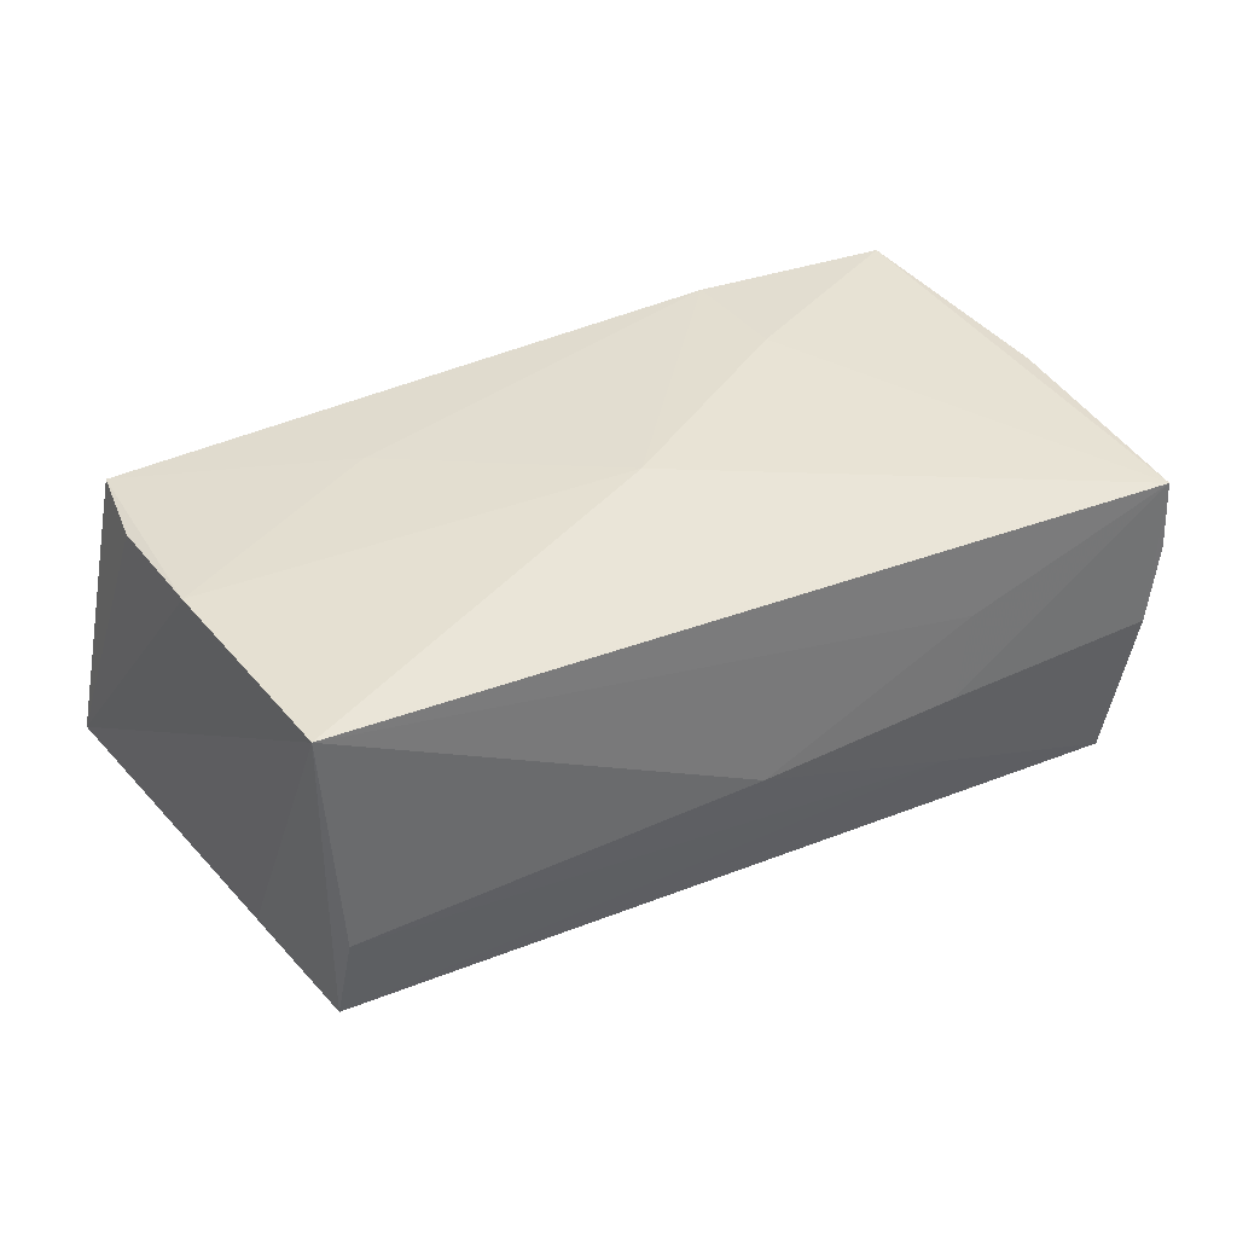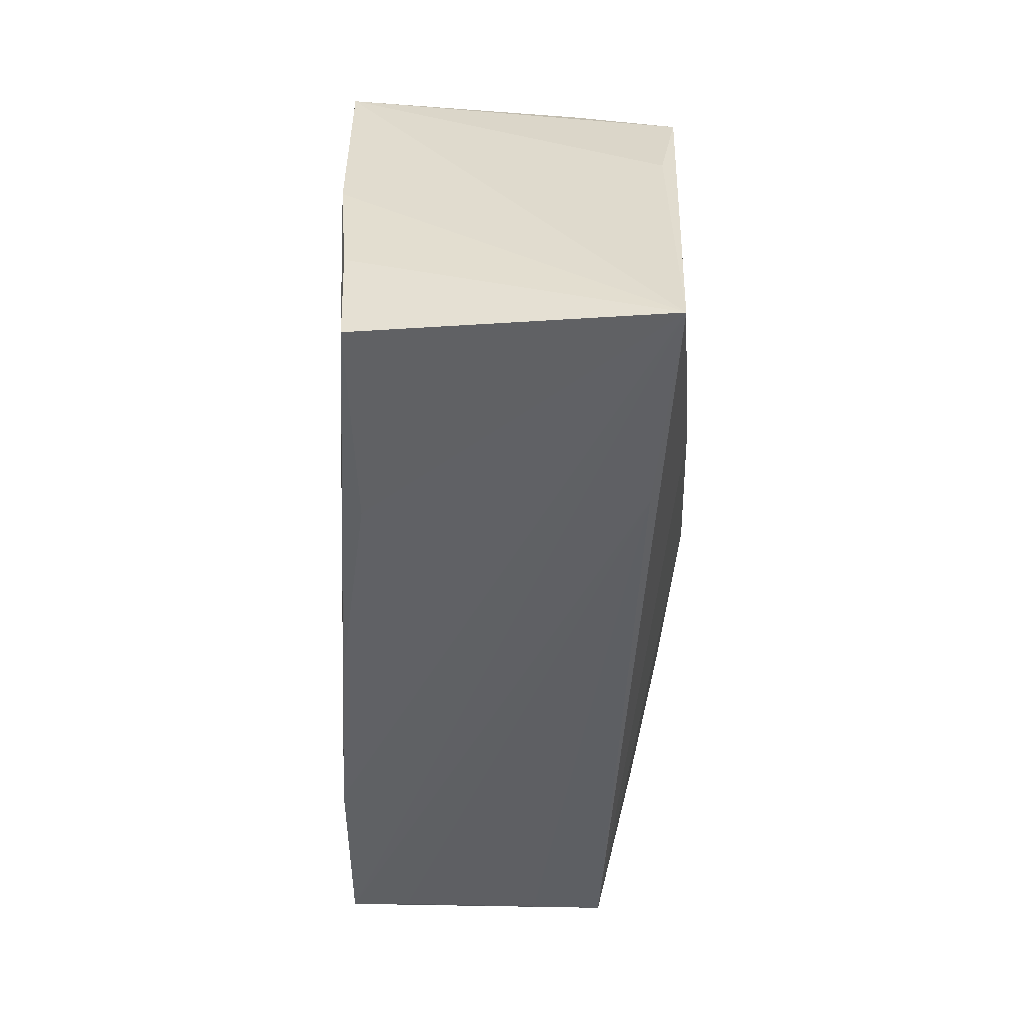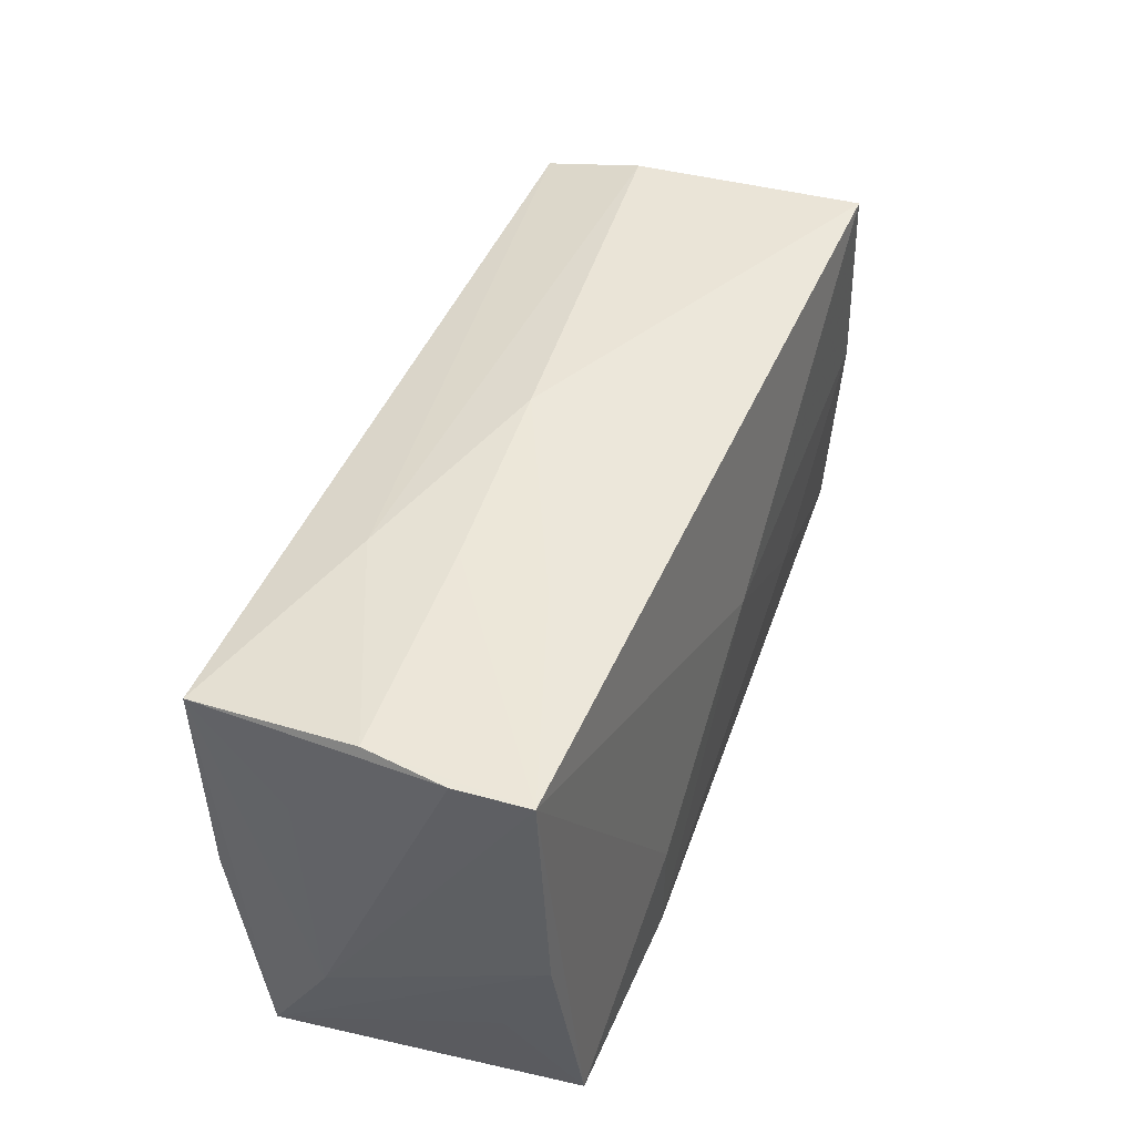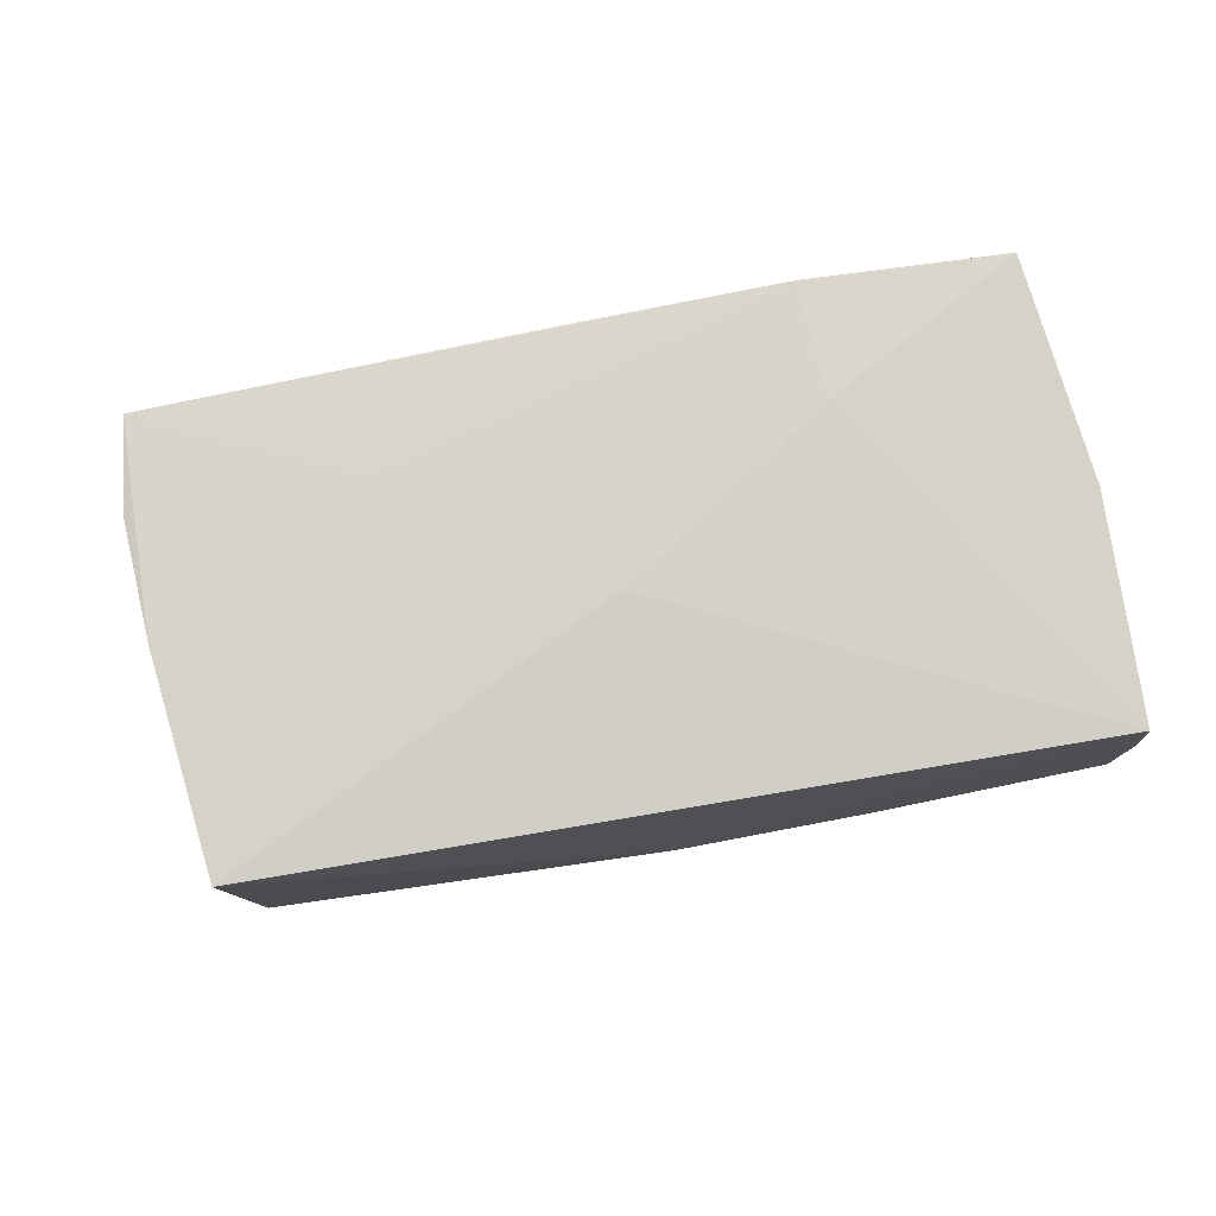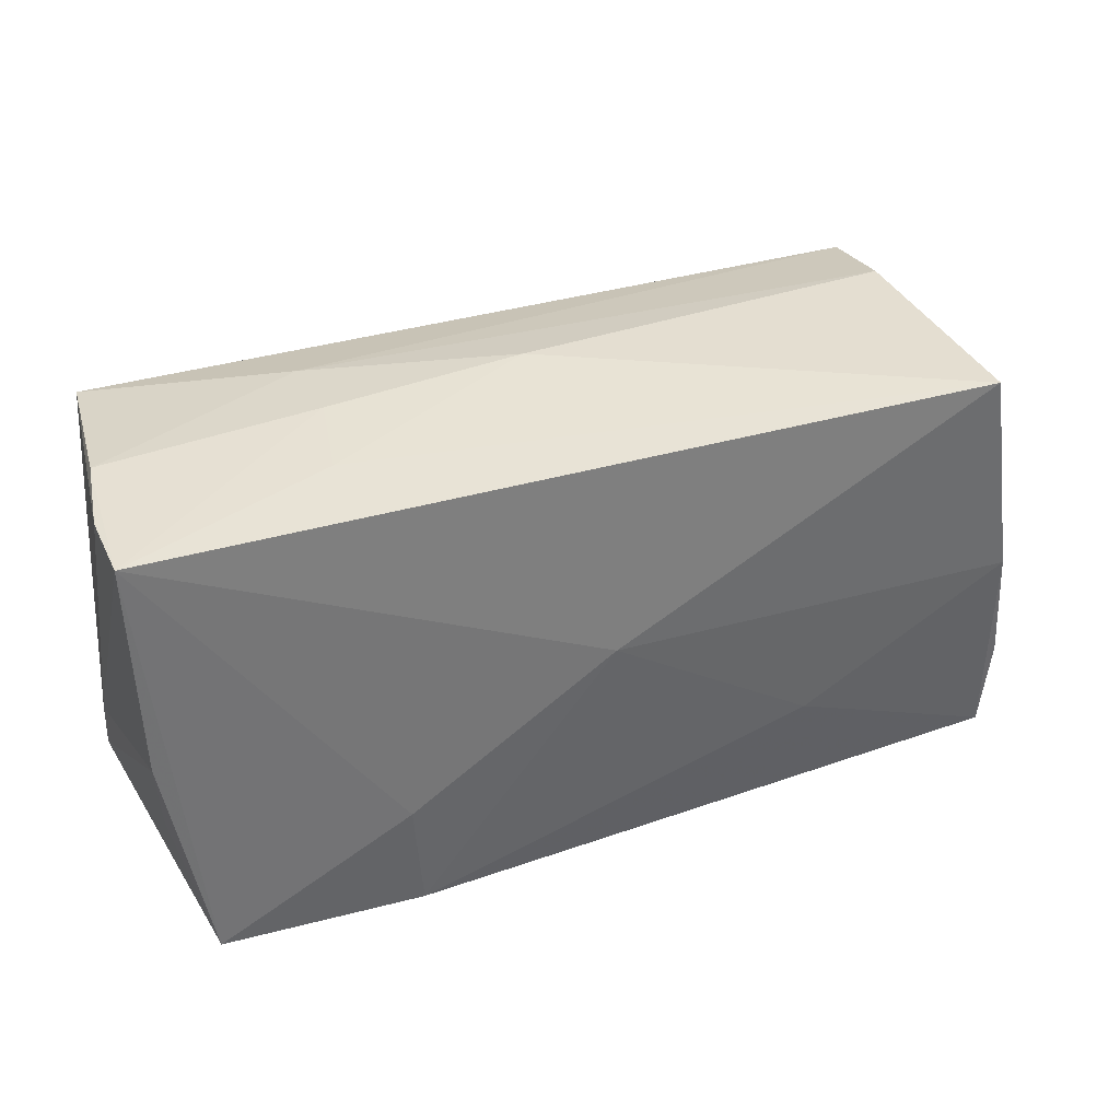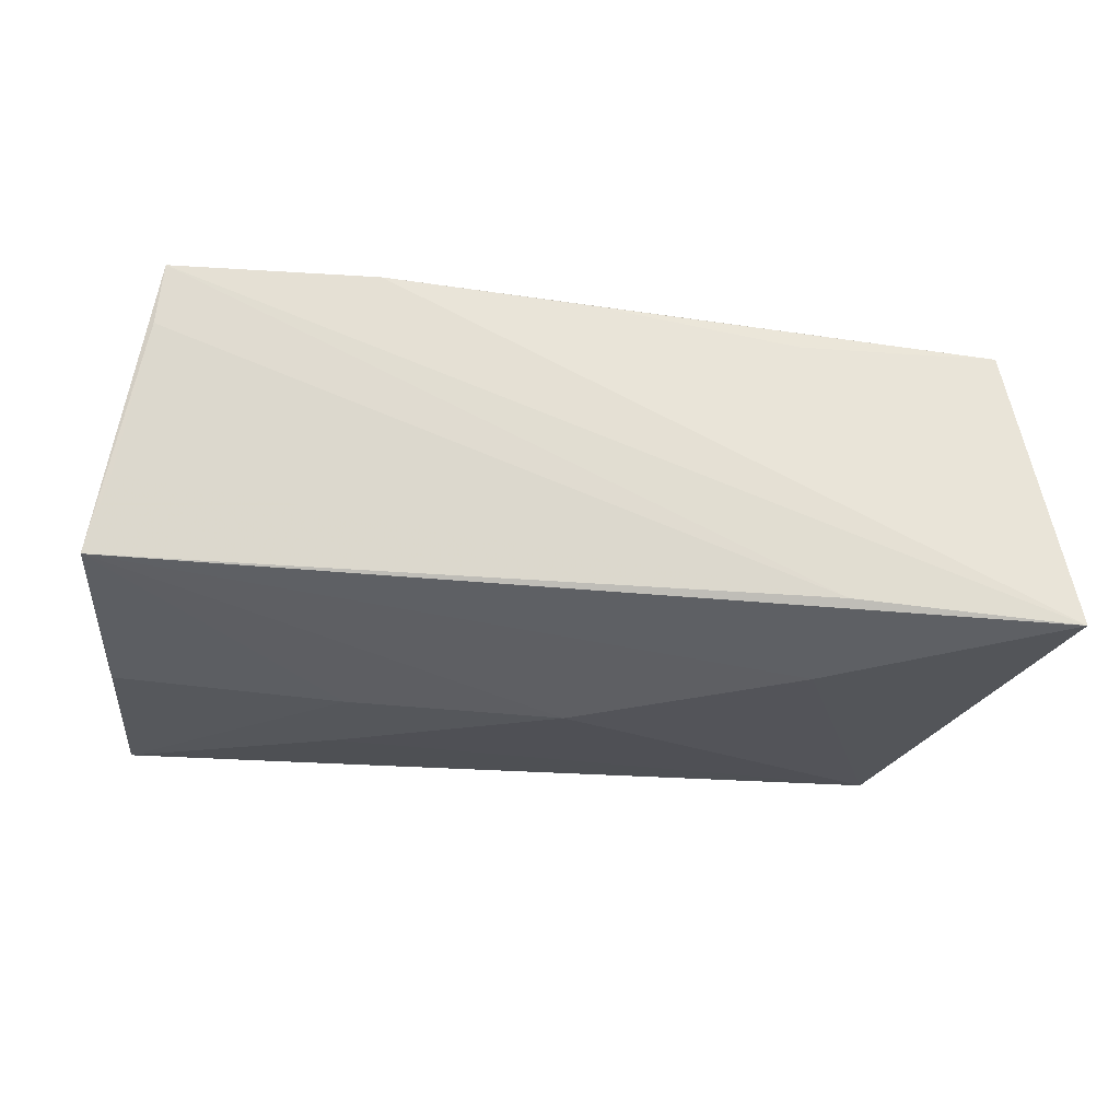
<metadata>
{"format":"obj","ext":"obj","renderer":"f3d","projection":"perspective","resolution":1024,"background":"white","views":[{"elev":37.8,"azim":154.2,"up":"+Z"},{"elev":-46.0,"azim":89.2,"up":"+Y"},{"elev":45.2,"azim":-68.6,"up":"+Y"},{"elev":76.6,"azim":172.0,"up":"+Z"},{"elev":37.4,"azim":-19.4,"up":"+Y"},{"elev":-23.8,"azim":-7.9,"up":"+Z"}]}
</metadata>
<code>
v 0.0259 -0.02554 0.01643
v -0.02597 0.02584 -0.01188
v 0.04385 0.02752 -0.008003
v -0.05072 -0.0008774 -0.01914
v -0.05156 0.02507 0.01695
v 0.05633 -0.02756 -0.01745
v 0.0004304 0.003624 0.02107
v 0.04553 0.02796 0.01939
v -0.001889 0.02799 -0.003634
v 0.04961 0.002021 0.01917
v -0.04668 -0.02756 0.0201
v -0.02378 -0.01359 0.02107
v 0.02831 -0.01489 -0.02048
v -0.02693 0.02649 0.0084
v 0.001301 -0.02648 0.01946
v -0.05343 -0.01199 -0.006717
v -0.05013 -0.01456 0.01218
v -0.05092 0.0255 -0.001039
v -0.04961 0.02273 -0.02069
v 0.05019 -0.02367 0.01771
v -0.05111 -0.00118 0.01812
v 0.05115 -0.01246 0.01803
v 0.04469 0.02429 -0.02007
v -0.02272 -0.02756 0.02054
v 0.00135 -0.003598 -0.02253
v -0.05065 -0.02468 -0.004587
v 0.05334 -0.02317 0.0009279
v -0.05217 0.02516 0.008536
v 0.02961 -0.0271 -0.01552
v -0.05317 -0.02343 -0.01362
v -0.05142 0.01297 -0.009436
v -0.04747 -0.02696 0.01298
v -0.02534 0.02698 -0.001925
v 0.025 -0.01294 0.01955
v -0.02404 -0.001878 -0.02114
v -0.02468 0.01056 -0.02165
v 0.04842 0.01026 -0.01769
f 37 8 6
f 6 23 37
f 37 23 8
f 27 20 6
f 6 20 1
f 29 30 6
f 6 24 11
f 11 29 6
f 32 29 11
f 30 32 11
f 5 7 8
f 6 30 13
f 30 25 13
f 13 23 6
f 13 25 23
f 19 30 16
f 16 31 19
f 20 27 22
f 22 27 6
f 24 20 34
f 34 7 24
f 15 20 24
f 15 1 20
f 15 24 6
f 6 1 15
f 26 32 30
f 30 29 26
f 26 29 32
f 21 5 16
f 16 30 21
f 11 5 21
f 8 23 3
f 3 9 8
f 8 9 14
f 14 5 8
f 7 5 12
f 12 5 11
f 24 7 12
f 12 11 24
f 23 25 36
f 36 19 23
f 30 19 4
f 8 7 10
f 7 34 10
f 6 8 10
f 10 22 6
f 20 22 10
f 10 34 20
f 30 11 17
f 17 21 30
f 11 21 17
f 9 3 2
f 19 18 2
f 23 19 2
f 2 3 23
f 35 25 30
f 30 4 35
f 35 36 25
f 19 36 35
f 35 4 19
f 5 18 28
f 16 5 28
f 28 18 19
f 28 31 16
f 28 19 31
f 9 2 33
f 33 2 18
f 33 14 9
f 5 14 33
f 33 18 5

</code>
